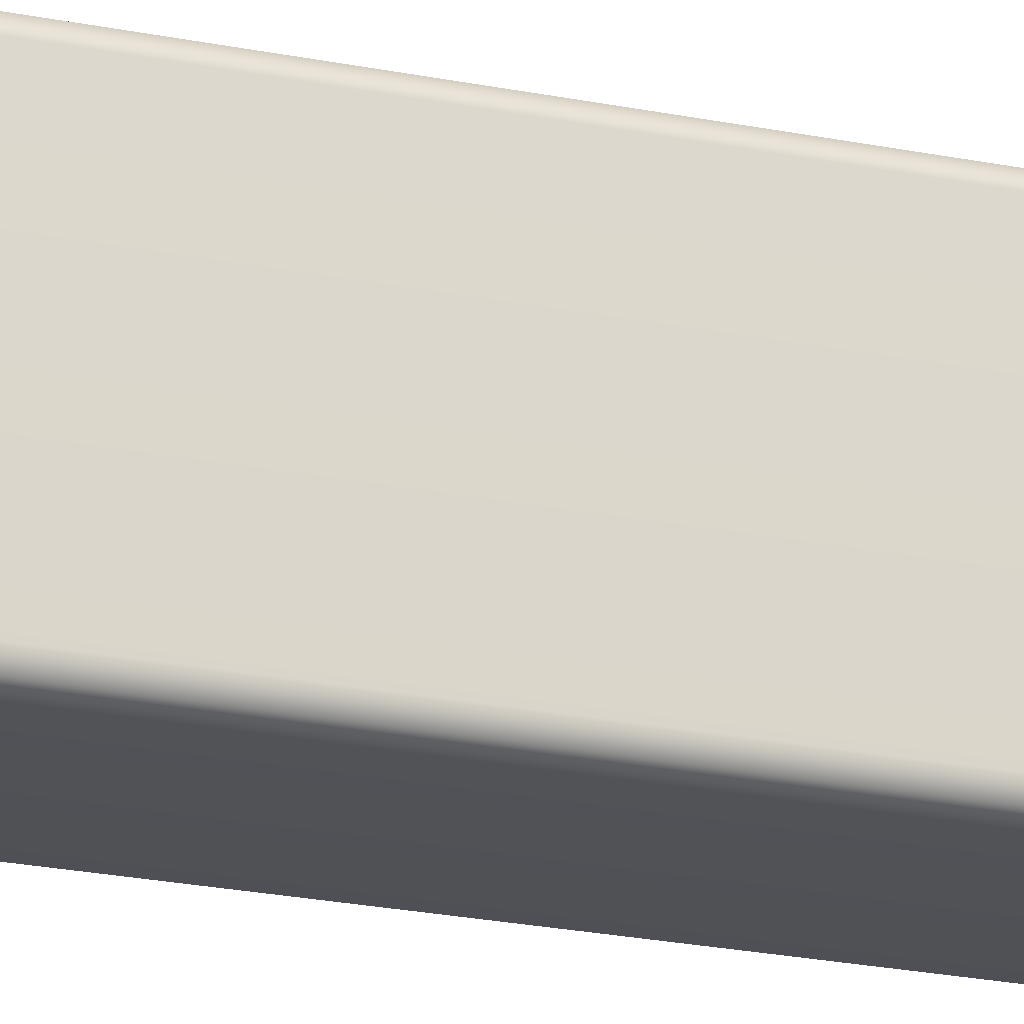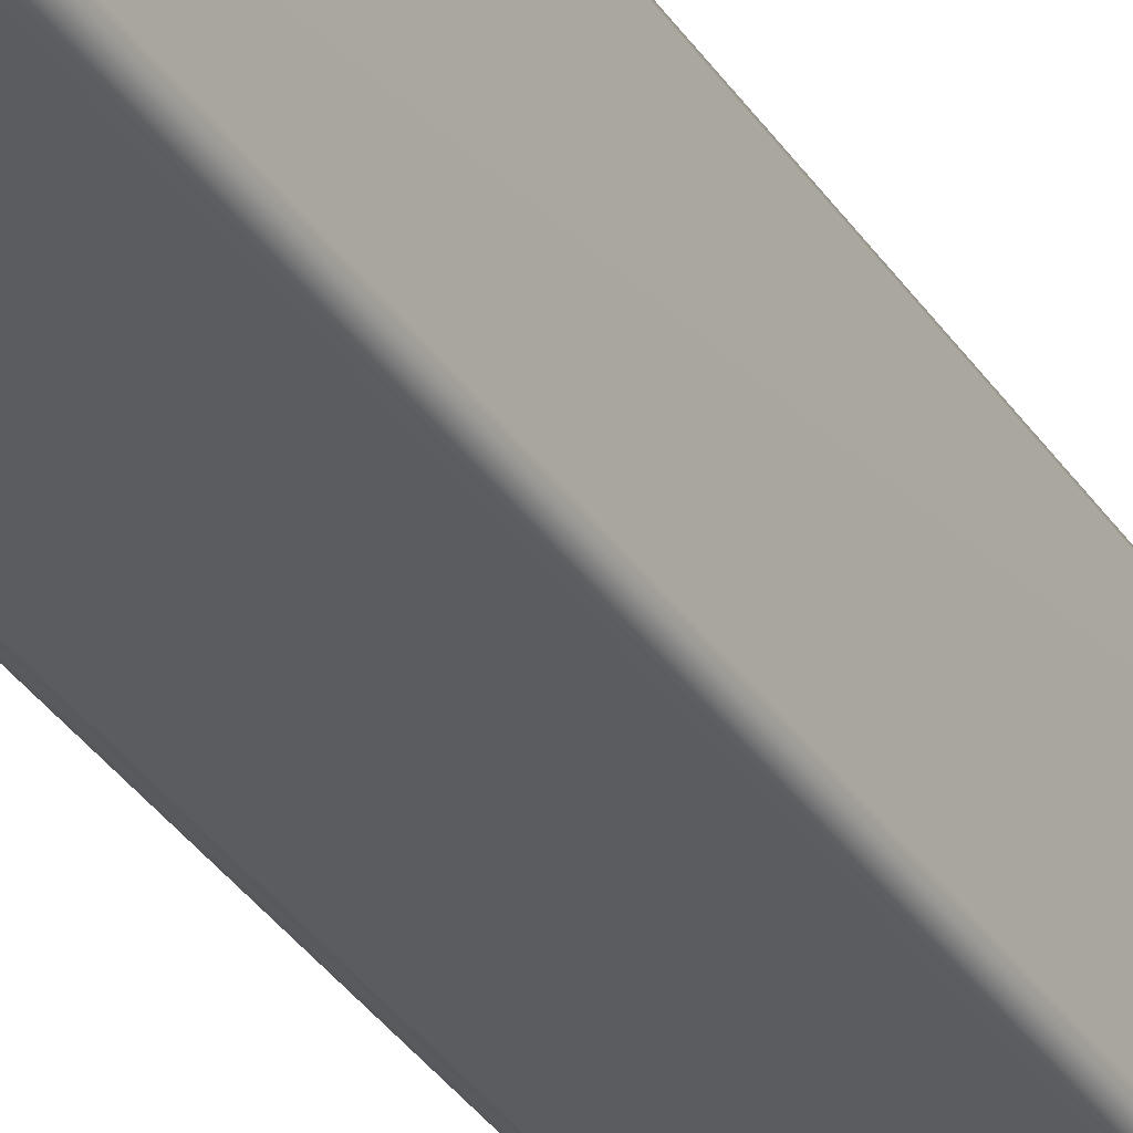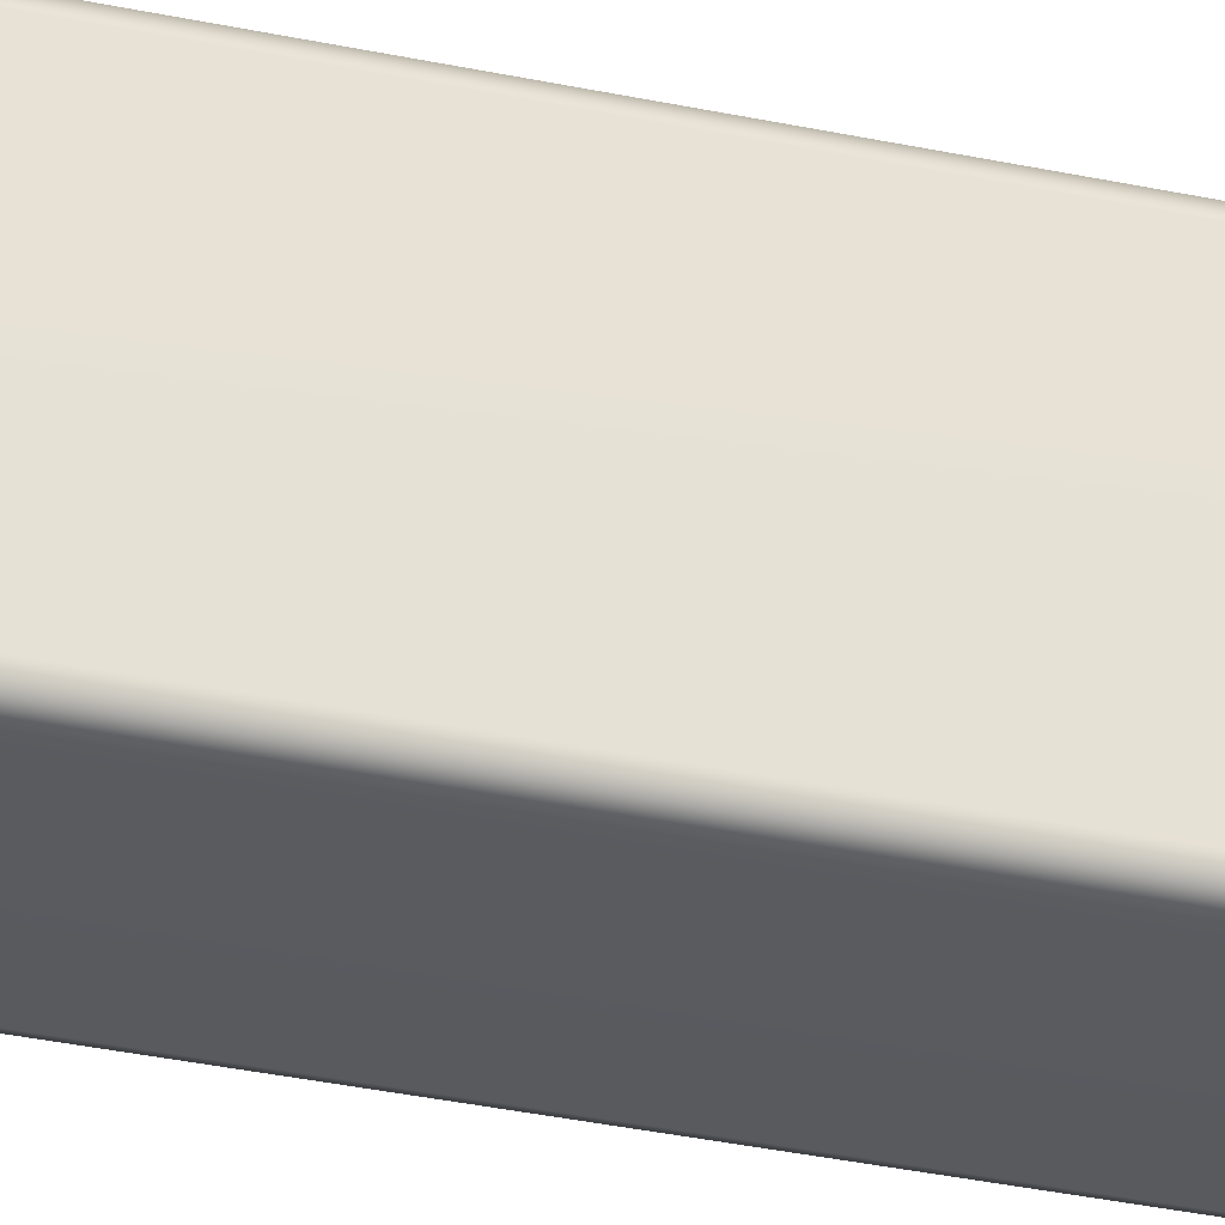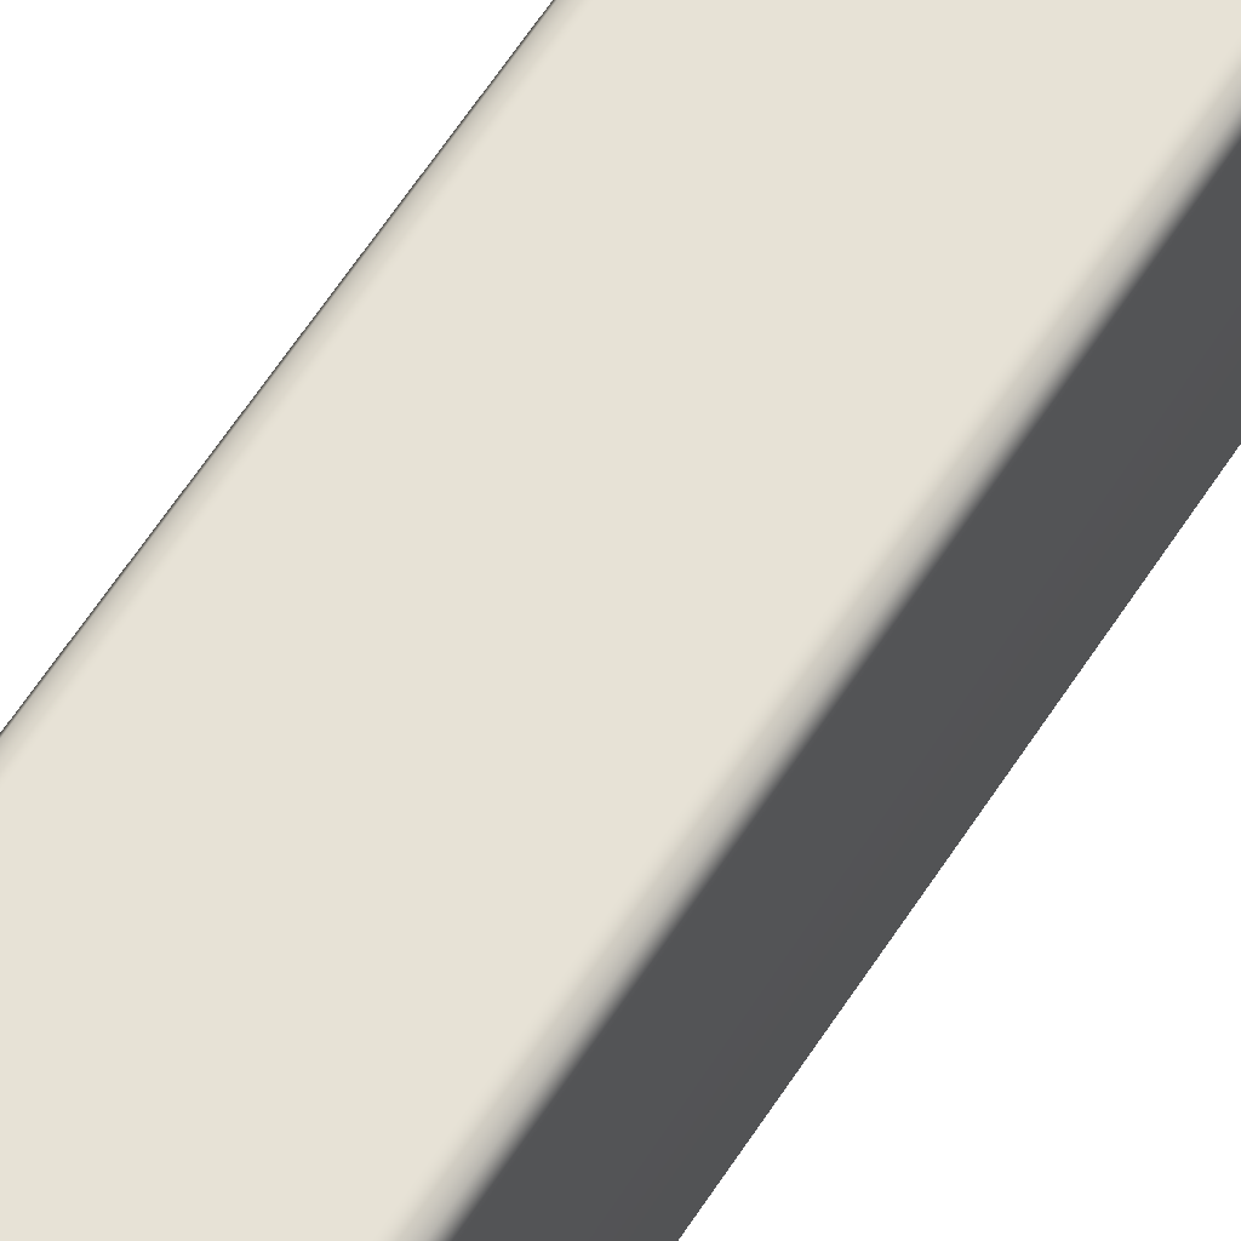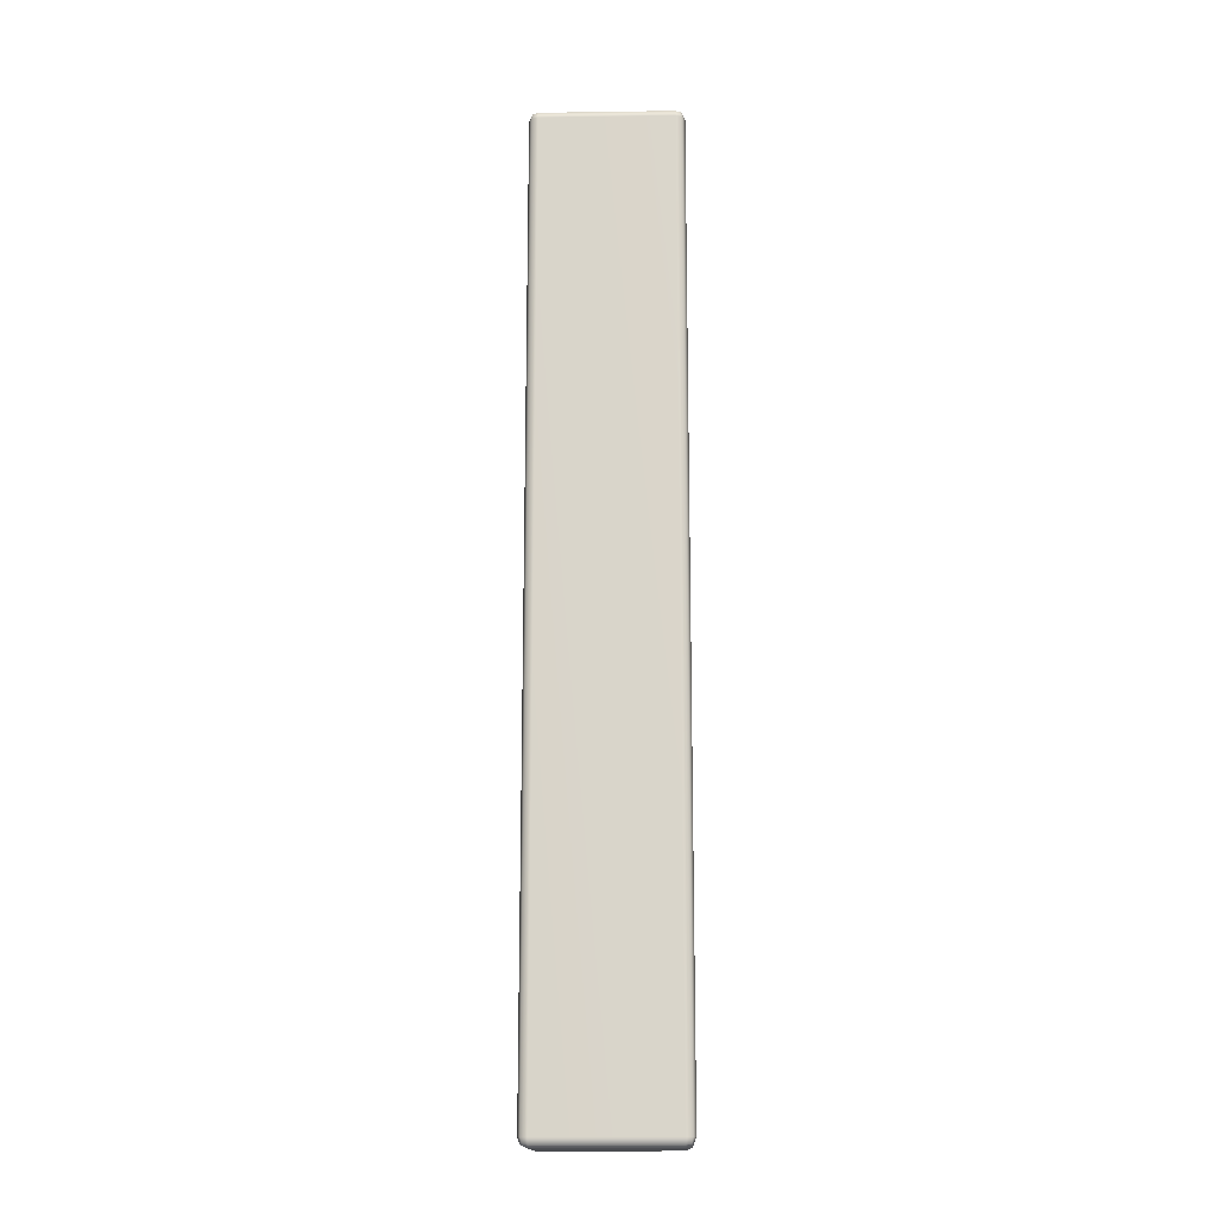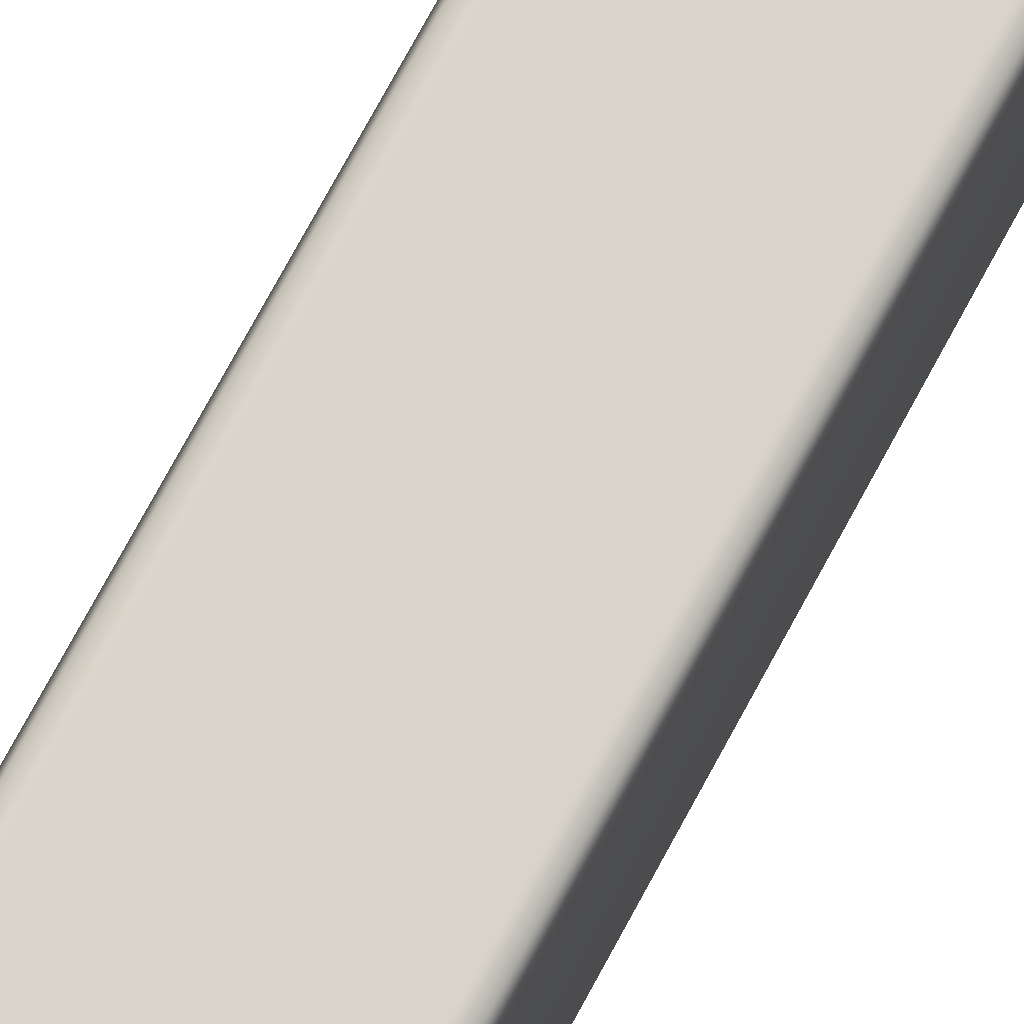
<metadata>
{"format":"obj","ext":"obj","renderer":"f3d","projection":"perspective","resolution":1024,"background":"white","views":[{"elev":-20.7,"azim":68.9,"up":"+Y"},{"elev":-34.6,"azim":-151.3,"up":"+Y"},{"elev":-32.2,"azim":-107.0,"up":"+Y"},{"elev":63.4,"azim":-146.9,"up":"+Y"},{"elev":-15.9,"azim":-88.3,"up":"+Z"},{"elev":74.8,"azim":-151.6,"up":"+Y"}]}
</metadata>
<code>
g ENV_FFABB_Downwards_Lift_Border_MO
v -19.59 -0.3101 -23.3
v -19.58 -0.3499 -23.31
v -19.59 -0.359 -23.35
v -19.61 -0.3101 -23.35
v -19.59 0.6712 -23.3
v -19.61 -0.3101 -30.4
v -19.59 -0.359 -30.4
v -19.61 0.6712 -23.35
v -19.59 -0.3101 -30.45
v -19.58 -0.3499 -30.44
v -19.61 0.6712 -30.4
v -19.59 0.6712 -30.45
v -19.59 0.7209 -30.4
v -19.58 0.7117 -30.44
v -19.54 0.7209 -30.45
v -19.59 0.7209 -23.35
v -19.58 0.7117 -23.31
v -19.54 0.7209 -23.3
v -19.54 0.7407 -30.4
v -19.54 0.7407 -23.35
v -18.82 0.7209 -23.3
v -18.82 0.7407 -30.4
v -18.82 0.7209 -30.45
v -18.82 0.7407 -23.35
v -18.77 0.7209 -30.4
v -18.78 0.7117 -30.44
v -18.77 0.7209 -23.35
v -18.78 0.7117 -23.31
v -18.77 0.6712 -30.45
v -18.82 0.7209 -30.45
v -18.75 0.6712 -30.4
v -18.77 0.6712 -23.3
v -18.82 0.7209 -23.3
v -18.75 0.6712 -23.35
v -18.82 0.6712 -23.28
v -19.54 0.7209 -23.3
v -18.75 -0.3101 -23.35
v -18.77 -0.3101 -23.3
v -18.75 -0.3101 -30.4
v -18.82 -0.3101 -23.28
v -18.82 0.6712 -30.47
v -18.77 -0.3101 -30.45
v -18.77 -0.359 -30.4
v -19.54 0.6712 -30.47
v -19.54 0.7209 -30.45
v -18.77 -0.359 -23.35
v -18.82 -0.3101 -30.47
v -19.59 0.6712 -30.45
v -19.58 0.7117 -30.44
v -19.54 -0.3101 -30.47
v -19.59 -0.3101 -30.45
v -19.54 -0.359 -30.45
v -19.58 -0.3499 -30.44
v -18.82 -0.359 -30.45
v -18.78 -0.3499 -30.44
v -18.82 -0.359 -30.45
v -18.82 -0.3797 -30.4
v -19.54 -0.3797 -30.4
v -19.54 -0.359 -30.45
v -18.82 -0.3797 -23.35
v -19.59 -0.359 -30.4
v -19.58 -0.3499 -30.44
v -19.54 -0.3797 -23.35
v -19.59 -0.359 -23.35
v -19.54 -0.359 -23.3
v -19.58 -0.3499 -23.31
v -18.82 -0.359 -23.3
v -18.78 -0.3499 -23.31
v -18.82 -0.359 -23.3
v -19.54 -0.3101 -23.28
v -19.54 -0.359 -23.3
v -19.59 -0.3101 -23.3
v -19.58 -0.3499 -23.31
v -19.54 0.6712 -23.28
v -19.59 0.6712 -23.3
v -19.58 0.7117 -23.31
g ENV_FFABB_Downwards_Lift_Border_MO_0
f 3 2 1
f 4 3 1
f 1 5 4
f 4 6 3
f 6 7 3
f 5 8 4
f 4 8 6
f 6 9 7
f 9 10 7
f 9 6 11
f 8 11 6
f 12 9 11
f 11 13 12
f 13 11 8
f 13 14 12
f 15 14 13
f 8 5 16
f 16 13 8
f 5 17 16
f 16 17 18
f 19 15 13
f 19 13 16
f 20 16 18
f 20 19 16
f 18 21 20
f 19 22 15
f 22 19 20
f 22 23 15
f 21 24 20
f 24 22 20
f 22 25 23
f 25 22 24
f 25 26 23
f 24 21 27
f 27 25 24
f 21 28 27
f 29 26 25
f 30 26 29
f 31 25 27
f 31 29 25
f 27 28 32
f 32 28 33
f 34 31 27
f 34 27 32
f 35 32 33
f 35 33 36
f 31 34 37
f 34 32 38
f 37 34 38
f 31 39 29
f 39 31 37
f 32 35 40
f 38 32 40
f 41 30 29
f 39 42 29
f 29 42 41
f 43 39 37
f 39 43 42
f 30 41 44
f 45 30 44
f 37 38 46
f 46 43 37
f 42 47 41
f 41 47 44
f 44 48 45
f 48 49 45
f 44 50 48
f 47 50 44
f 50 51 48
f 50 52 51
f 50 47 52
f 52 53 51
f 47 54 52
f 47 42 54
f 42 55 54
f 43 55 42
f 56 55 43
f 57 56 43
f 57 43 46
f 56 57 58
f 59 56 58
f 60 57 46
f 57 60 58
f 58 61 59
f 61 62 59
f 61 58 63
f 60 63 58
f 64 61 63
f 63 65 64
f 63 60 65
f 65 66 64
f 60 67 65
f 60 46 67
f 46 68 67
f 38 68 46
f 69 68 38
f 40 69 38
f 69 40 70
f 71 69 70
f 40 35 70
f 70 72 71
f 72 73 71
f 35 74 70
f 70 74 72
f 74 35 36
f 74 75 72
f 74 36 75
f 36 76 75

</code>
